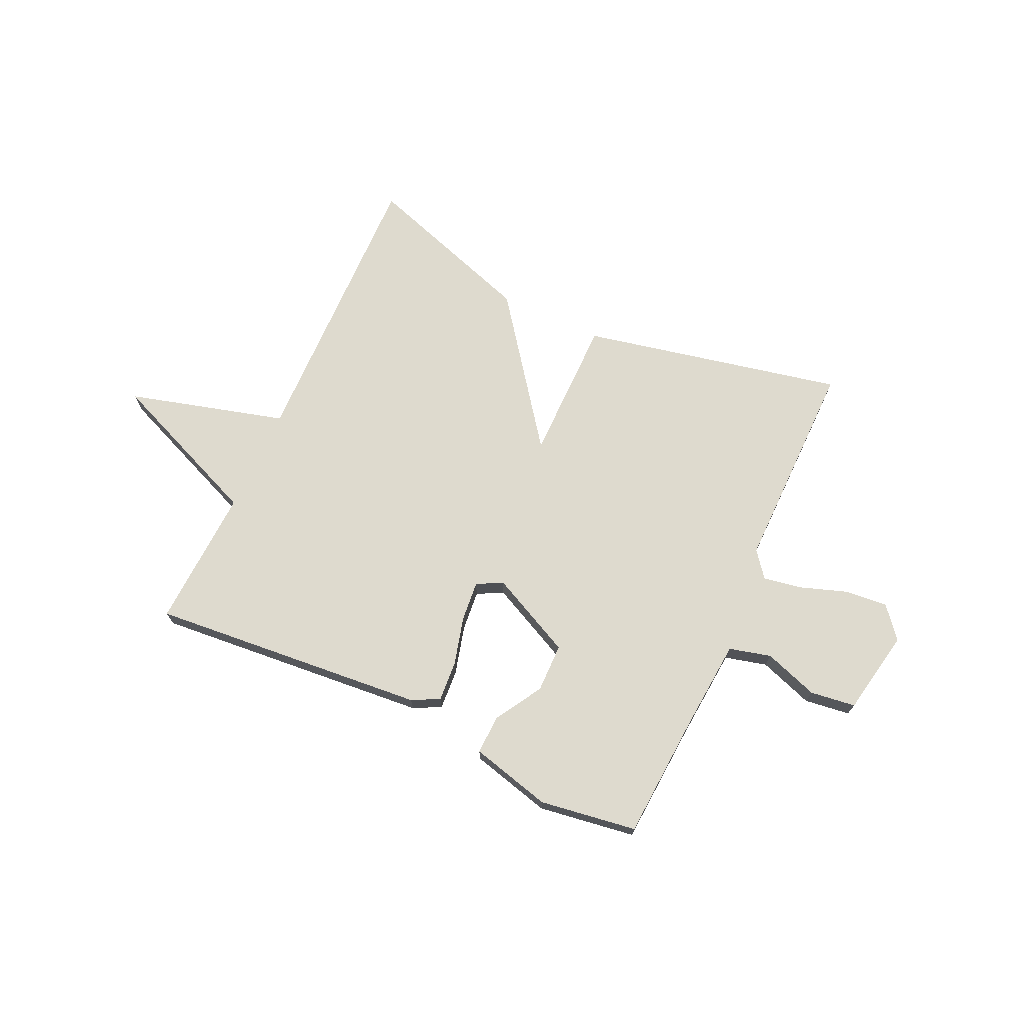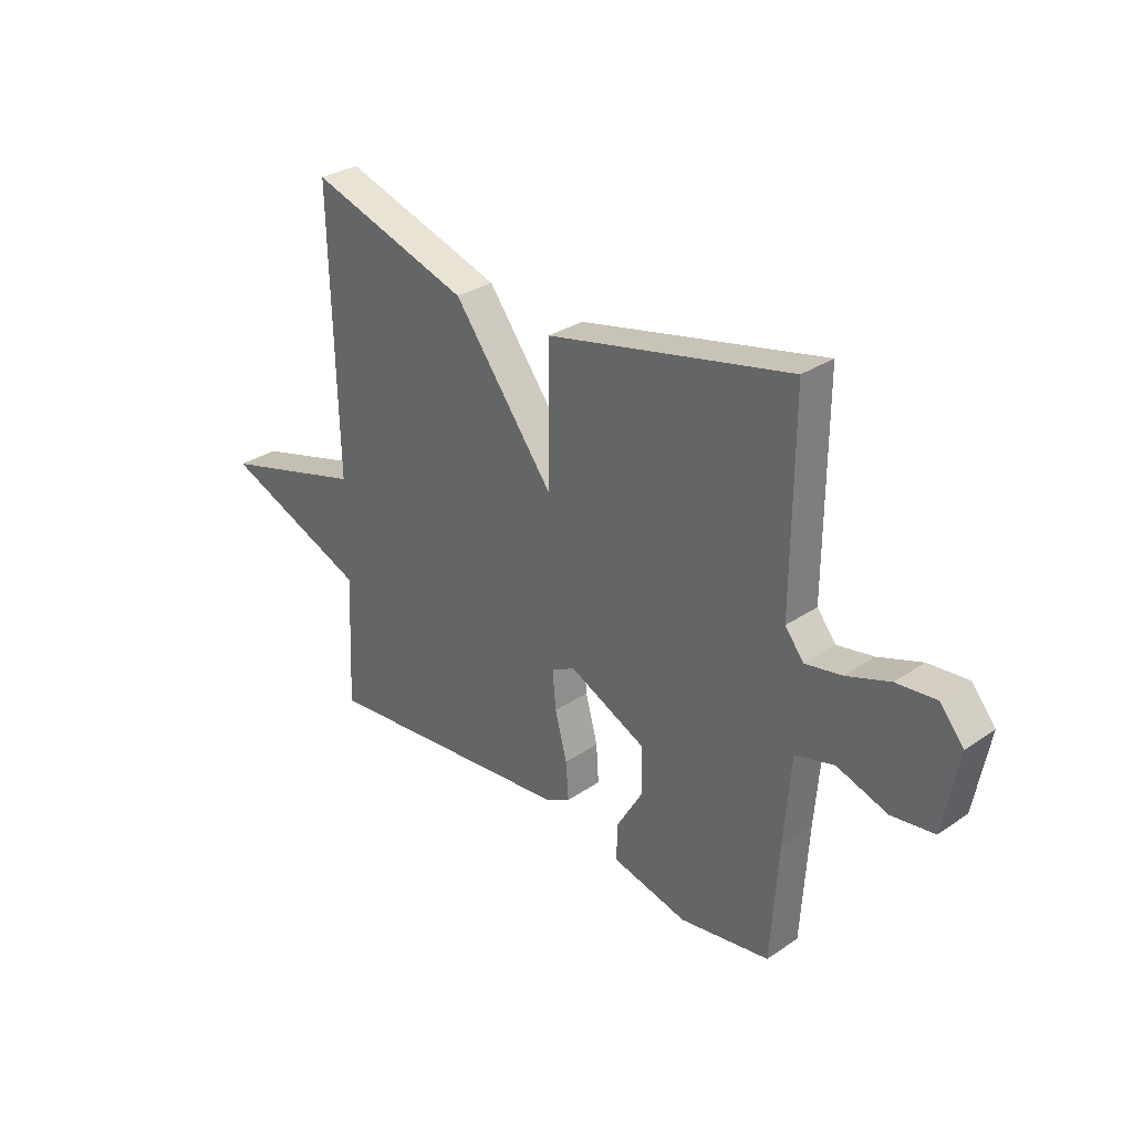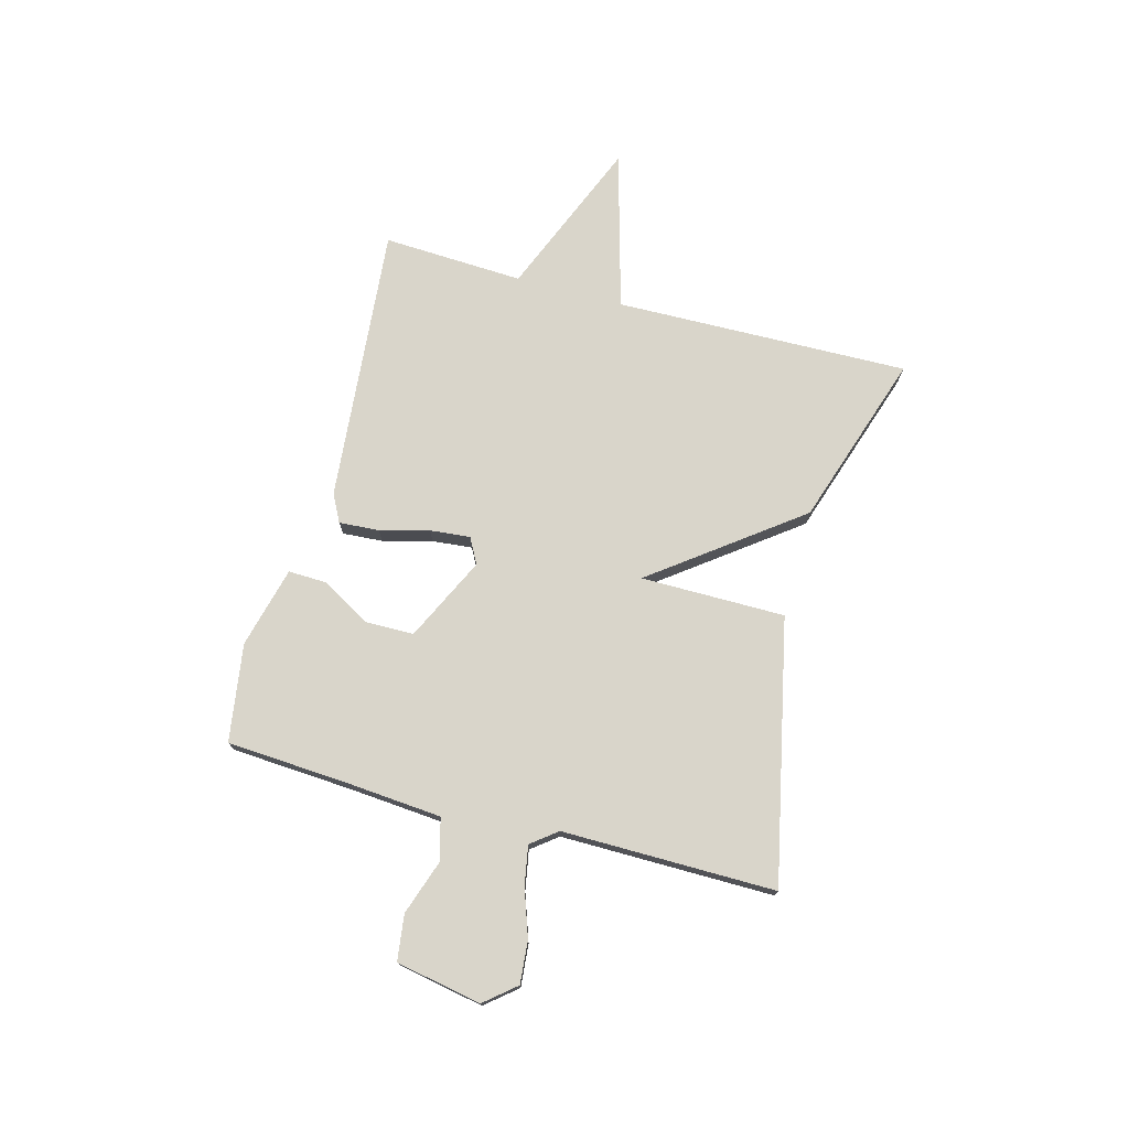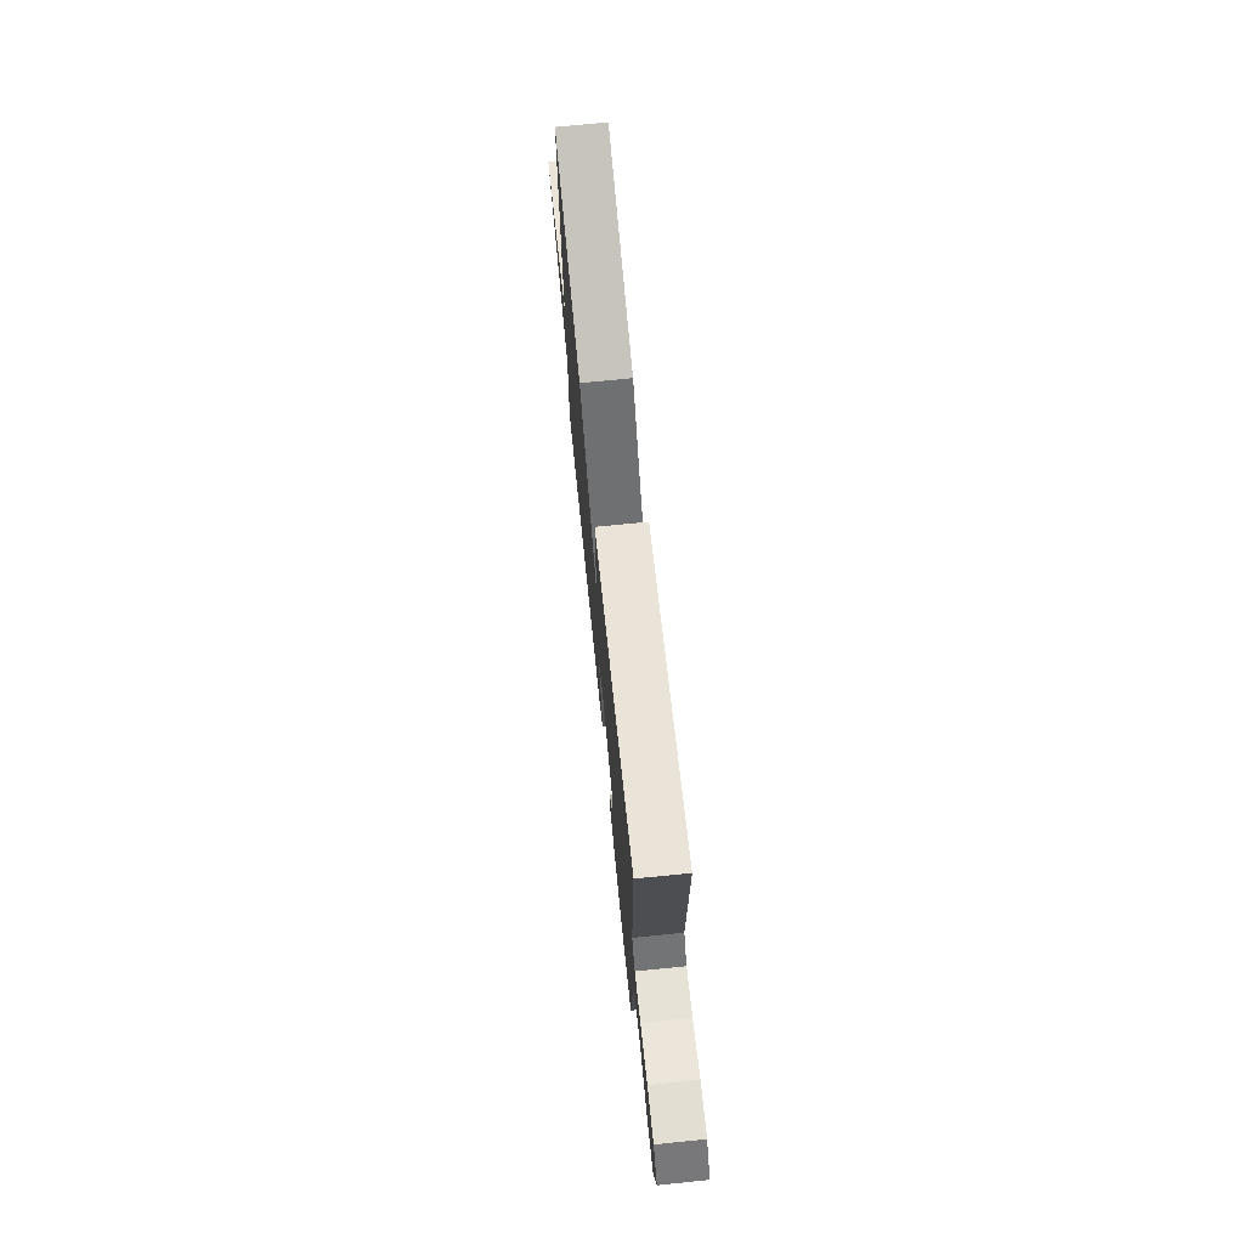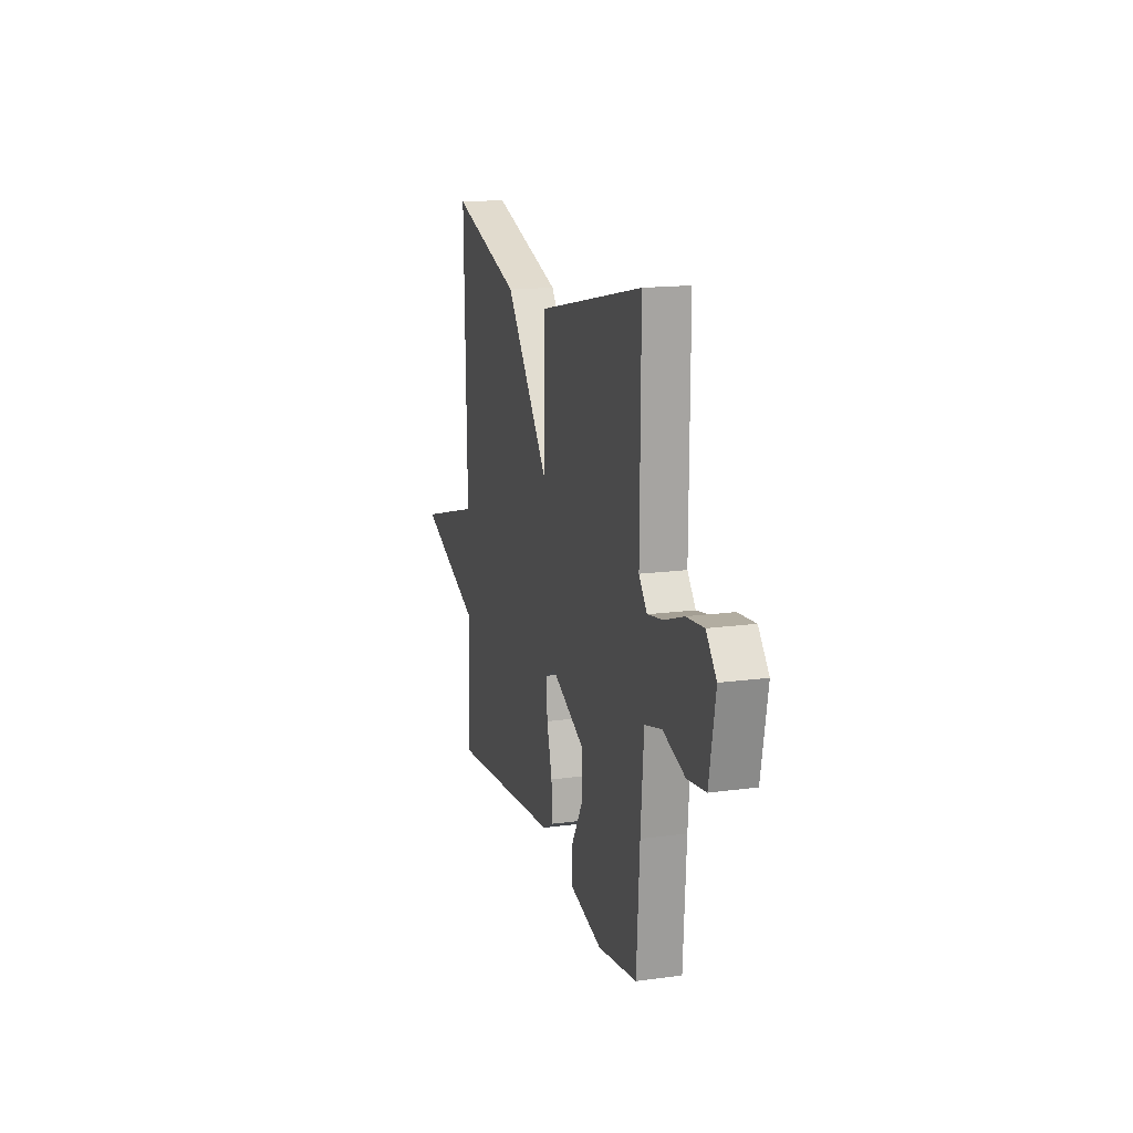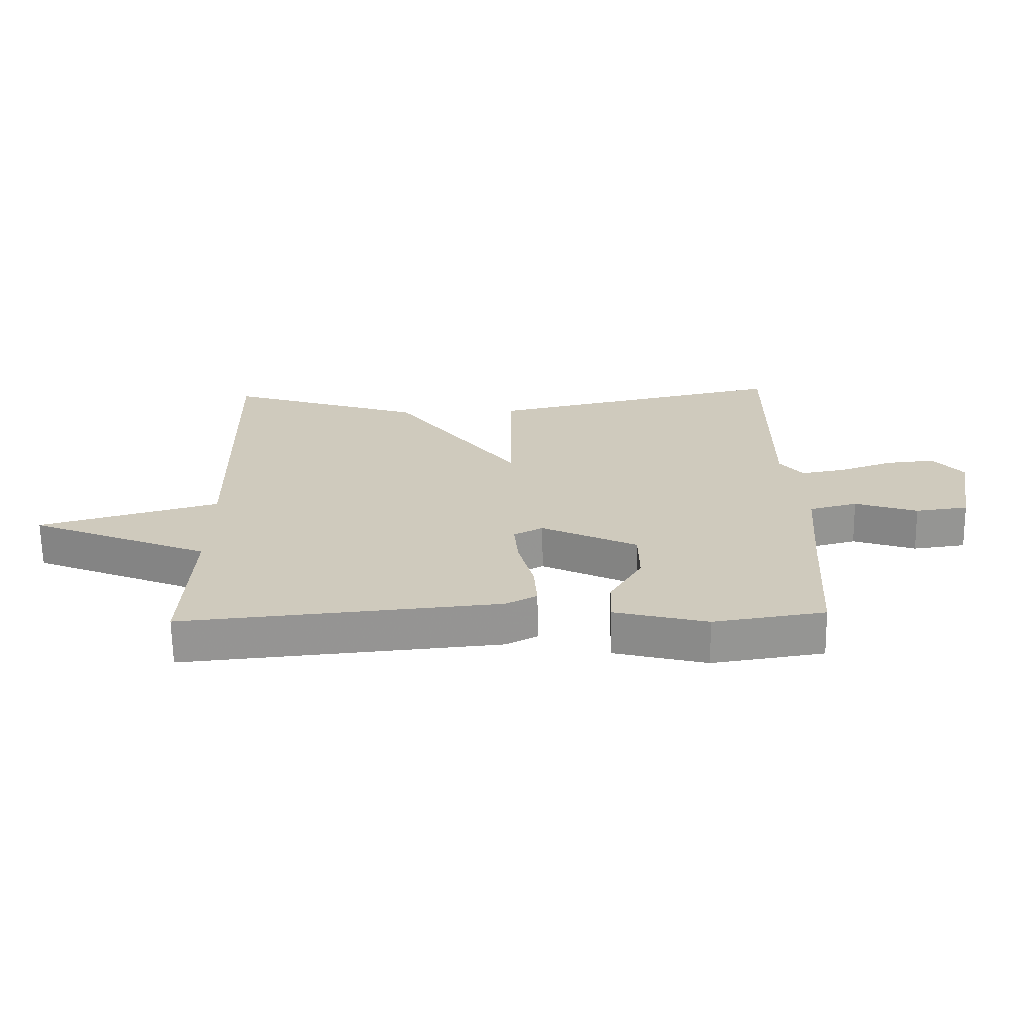
<metadata>
{"format":"obj","ext":"obj","renderer":"f3d","projection":"perspective","resolution":1024,"background":"white","views":[{"elev":71.2,"azim":-155.1,"up":"+Y"},{"elev":30.6,"azim":-134.3,"up":"+Z"},{"elev":74.5,"azim":-74.9,"up":"+Y"},{"elev":72.5,"azim":-95.8,"up":"+Z"},{"elev":15.6,"azim":-106.1,"up":"+Z"},{"elev":-66.8,"azim":-179.1,"up":"+Z"}]}
</metadata>
<code>
v -0.5 0.07 0.5
v -0.018 0.07 0.396
v -0.018 0.07 0.13
v 0.182 0.07 0.396
v 0.5 0.07 0.5
v 0.488 0.07 -0.041
v 0.778 0.07 -0.122
v 0.488 0.07 -0.241
v 0.5 0.07 -0.5
v -0.01 0.07 -0.454
v -0.06 0.07 -0.428
v -0.055 0.07 -0.354
v -0.031 0.07 -0.264
v -0.024 0.07 -0.19
v -0.071 0.07 -0.165
v -0.225 0.07 -0.239
v -0.226 0.07 -0.329
v -0.174 0.07 -0.417
v -0.172 0.07 -0.489
v -0.321 0.07 -0.527
v -0.5 0.07 -0.5
v -0.514 0.07 -0.275
v -0.528 0.07 -0.101
v -0.605 0.07 -0.081
v -0.705 0.07 -0.115
v -0.789 0.07 -0.104
v -0.818 0.07 0.053
v -0.771 0.07 0.11
v -0.693 0.07 0.103
v -0.607 0.07 0.073
v -0.535 0.07 0.06
v -0.498 0.07 0.107
v -0.5 0 0.5
v -0.018 0 0.396
v -0.018 0 0.13
v 0.182 0 0.396
v 0.5 0 0.5
v 0.488 0 -0.041
v 0.778 0 -0.122
v 0.488 0 -0.241
v 0.5 0 -0.5
v -0.01 0 -0.454
v -0.06 0 -0.428
v -0.055 0 -0.354
v -0.031 0 -0.264
v -0.024 0 -0.19
v -0.071 0 -0.165
v -0.225 0 -0.239
v -0.226 0 -0.329
v -0.174 0 -0.417
v -0.172 0 -0.489
v -0.321 0 -0.527
v -0.5 0 -0.5
v -0.514 0 -0.275
v -0.528 0 -0.101
v -0.605 0 -0.081
v -0.705 0 -0.115
v -0.789 0 -0.104
v -0.818 0 0.053
v -0.771 0 0.11
v -0.693 0 0.103
v -0.607 0 0.073
v -0.535 0 0.06
v -0.498 0 0.107
f 28 29 30
f 27 28 30
f 26 27 30
f 25 26 30
f 24 25 30
f 23 24 30 31
f 22 23 31 32
f 21 22 32
f 20 21 32
f 19 20 32
f 18 19 32
f 17 18 32
f 11 12 13
f 10 11 13
f 9 10 13
f 8 9 13
f 8 13 14
f 7 8 14
f 6 7 14
f 6 14 15
f 5 6 15
f 4 5 15
f 3 4 15
f 3 15 16
f 2 3 16
f 1 2 16
f 1 16 17 32
f 62 61 60
f 62 60 59
f 62 59 58
f 62 58 57
f 62 57 56
f 63 62 56 55
f 64 63 55 54
f 64 54 53
f 64 53 52
f 64 52 51
f 64 51 50
f 64 50 49
f 45 44 43
f 45 43 42
f 45 42 41
f 45 41 40
f 46 45 40
f 46 40 39
f 46 39 38
f 47 46 38
f 47 38 37
f 47 37 36
f 47 36 35
f 48 47 35
f 48 35 34
f 48 34 33
f 64 49 48 33
f 1 33 34 2
f 2 34 35 3
f 3 35 36 4
f 4 36 37 5
f 5 37 38 6
f 6 38 39 7
f 7 39 40 8
f 8 40 41 9
f 9 41 42 10
f 10 42 43 11
f 11 43 44 12
f 12 44 45 13
f 13 45 46 14
f 14 46 47 15
f 15 47 48 16
f 16 48 49 17
f 17 49 50 18
f 18 50 51 19
f 19 51 52 20
f 20 52 53 21
f 21 53 54 22
f 22 54 55 23
f 23 55 56 24
f 24 56 57 25
f 25 57 58 26
f 26 58 59 27
f 27 59 60 28
f 28 60 61 29
f 29 61 62 30
f 30 62 63 31
f 31 63 64 32
f 32 64 33 1

</code>
